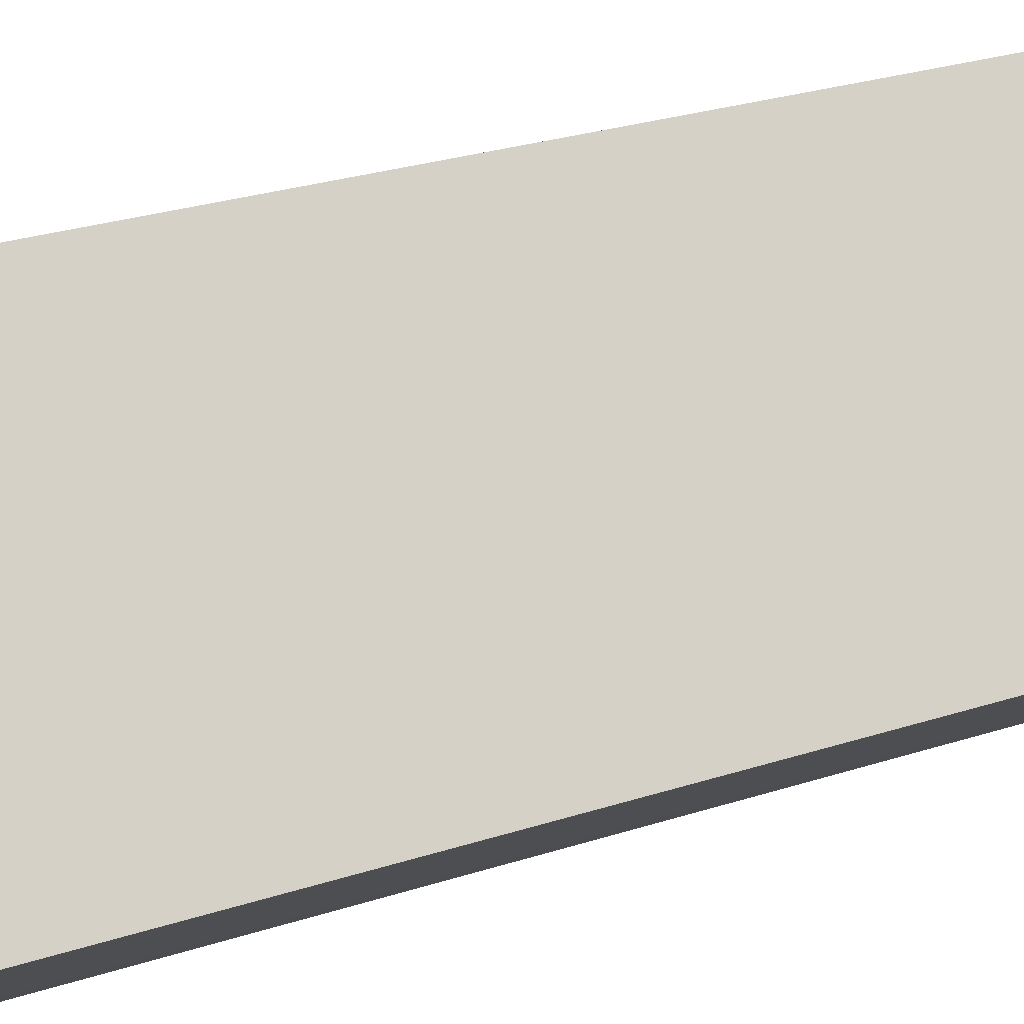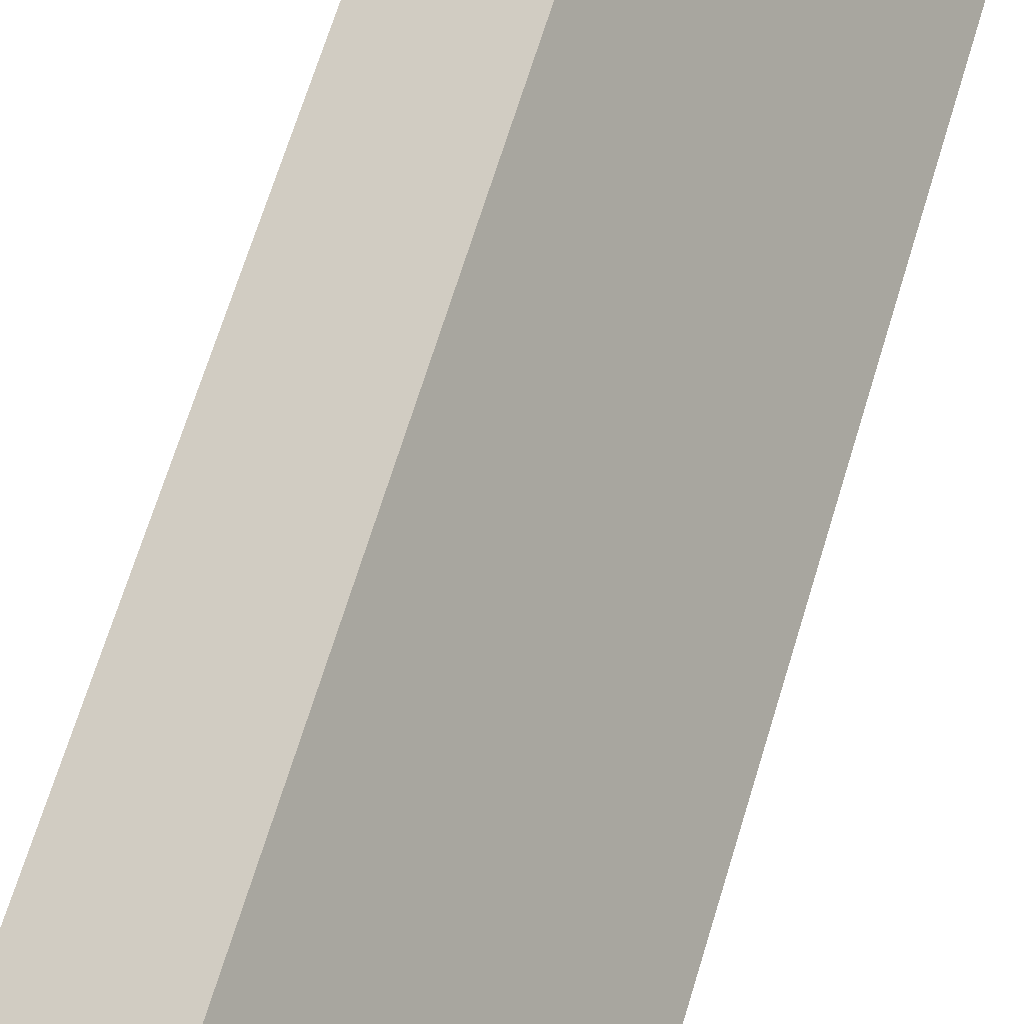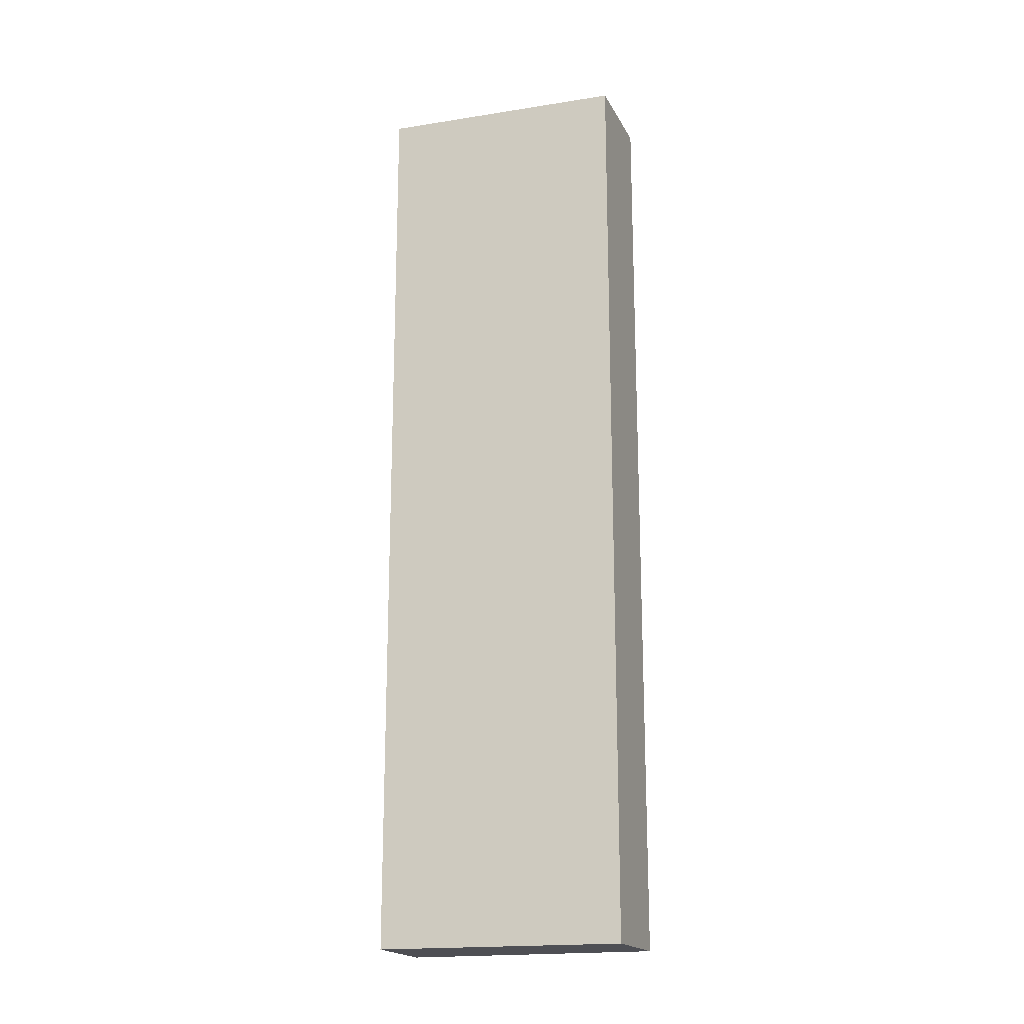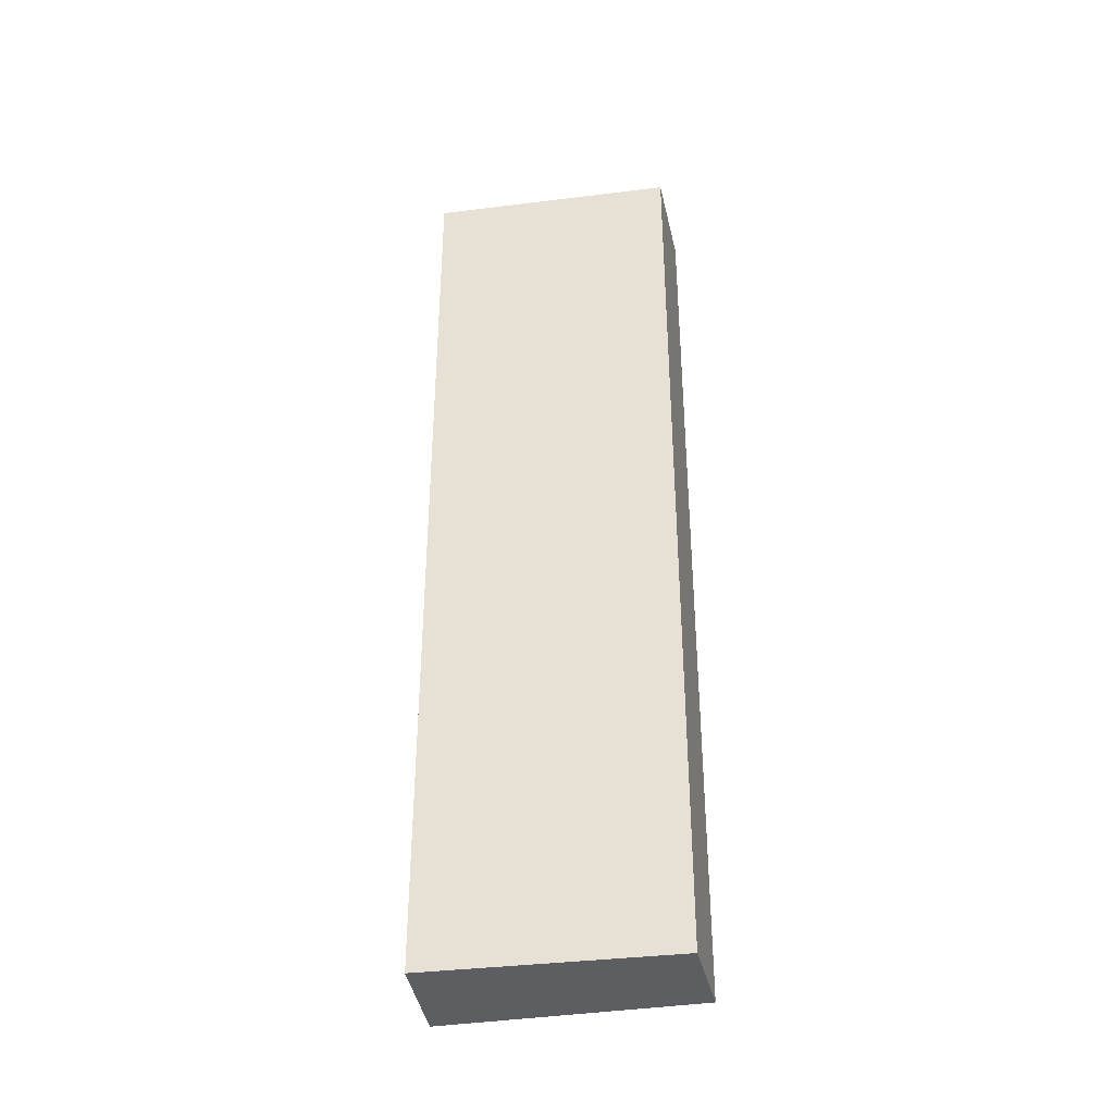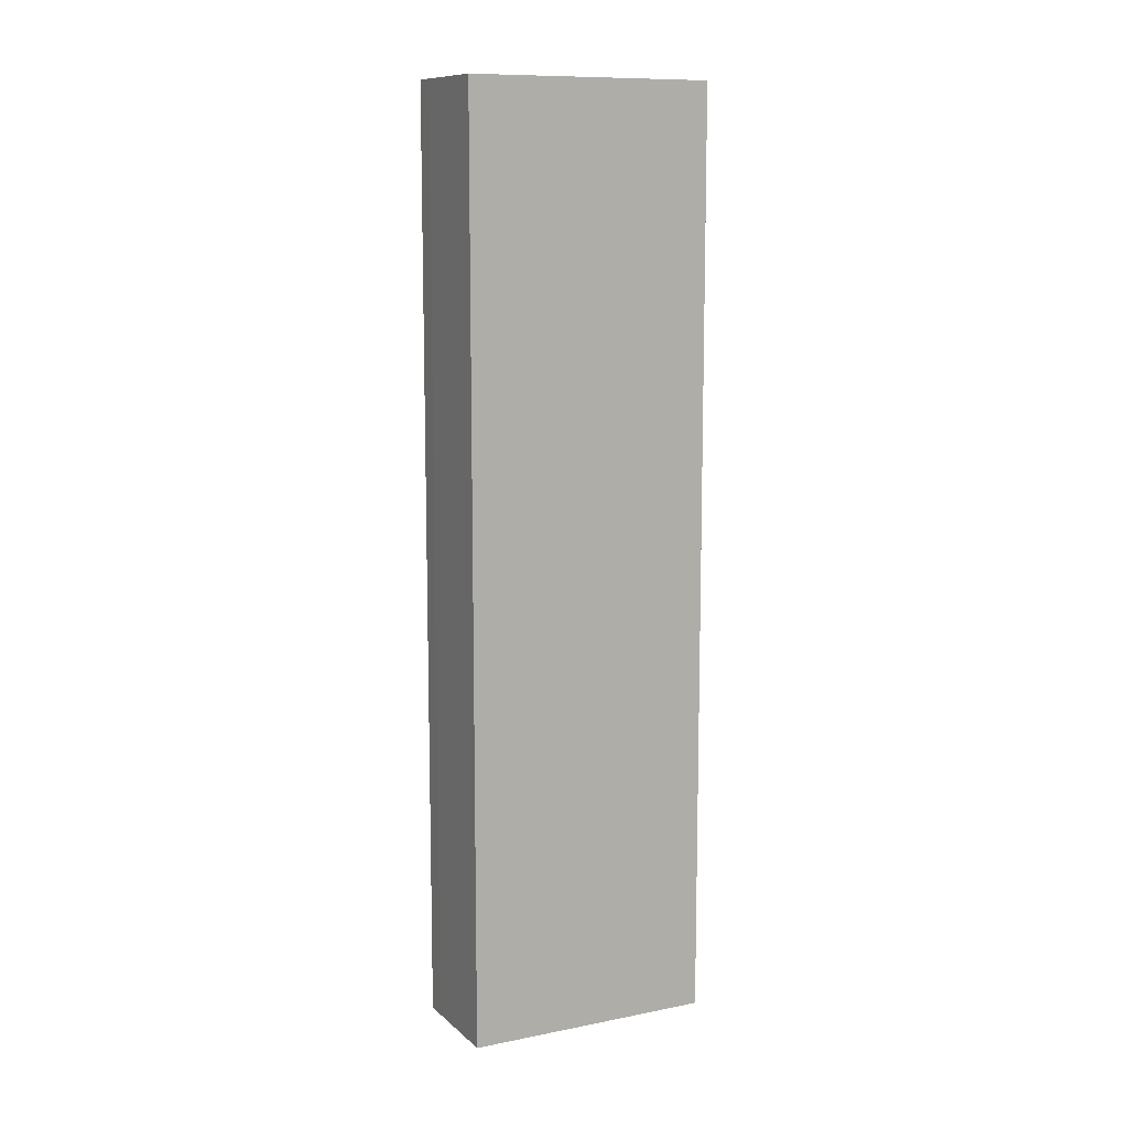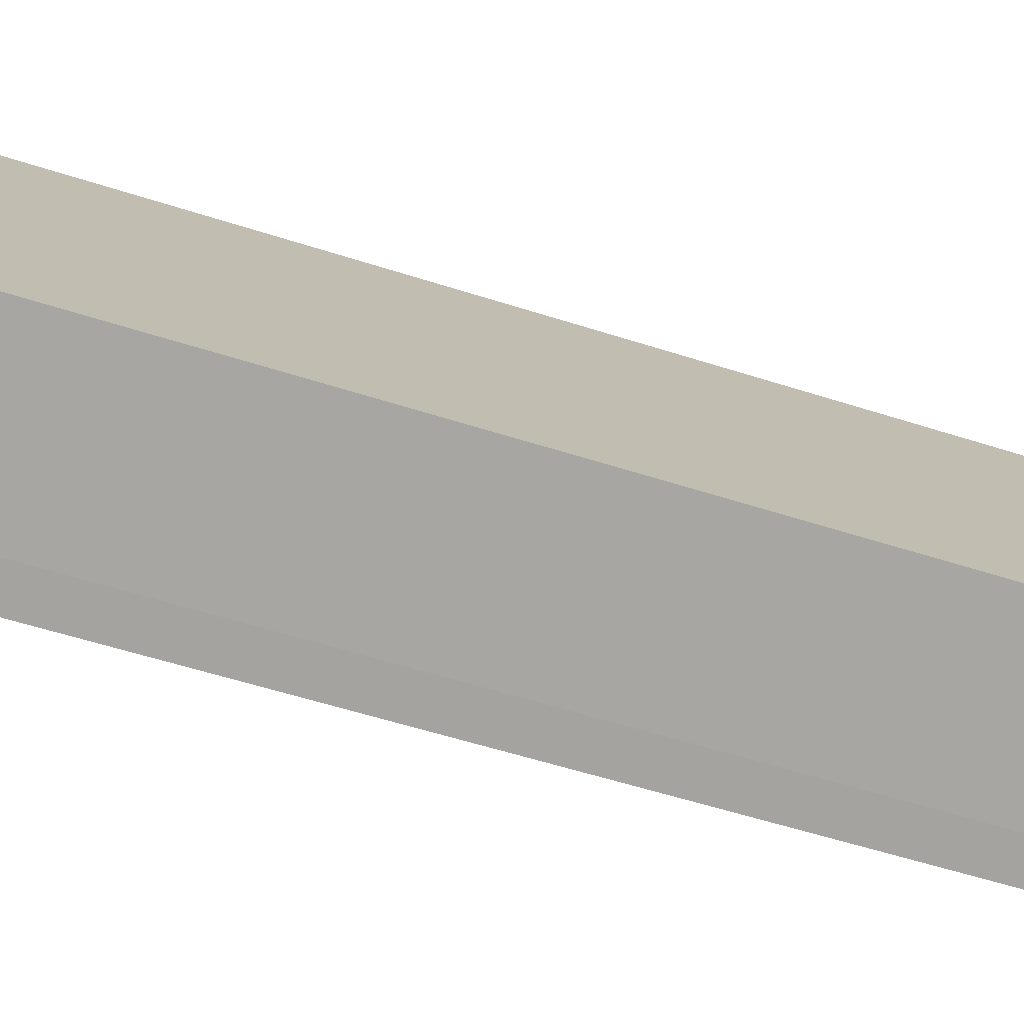
<metadata>
{"format":"obj","ext":"obj","renderer":"f3d","projection":"perspective","resolution":1024,"background":"white","views":[{"elev":20.6,"azim":-123.2,"up":"+Z"},{"elev":61.9,"azim":-163.8,"up":"+Z"},{"elev":-18.4,"azim":-39.9,"up":"+Y"},{"elev":-37.3,"azim":-47.8,"up":"+Y"},{"elev":10.8,"azim":-83.0,"up":"+Y"},{"elev":-41.9,"azim":-112.8,"up":"+Z"}]}
</metadata>
<code>
v  2.128 14.68 3.257
v  1.165 14.68 -0.793
v  0 14.68 8.986e-16
v  1.439 14.68 -0.971
v  3.485 14.68 2.483
v  0 0 0
v  2.128 -1.994e-16 3.257
v  3.485 -1.52e-16 2.483
v  1.439 5.946e-17 -0.971
v  1.165 4.856e-17 -0.793
g defaultobject
f 1 2 3
f 2 1 4
f 4 1 5
f 6 1 3
f 1 6 7
f 7 5 1
f 5 7 8
f 8 4 5
f 4 8 9
f 10 3 2
f 3 10 6
f 9 2 4
f 2 9 10
f 6 8 7
f 8 6 10
f 8 10 9

</code>
